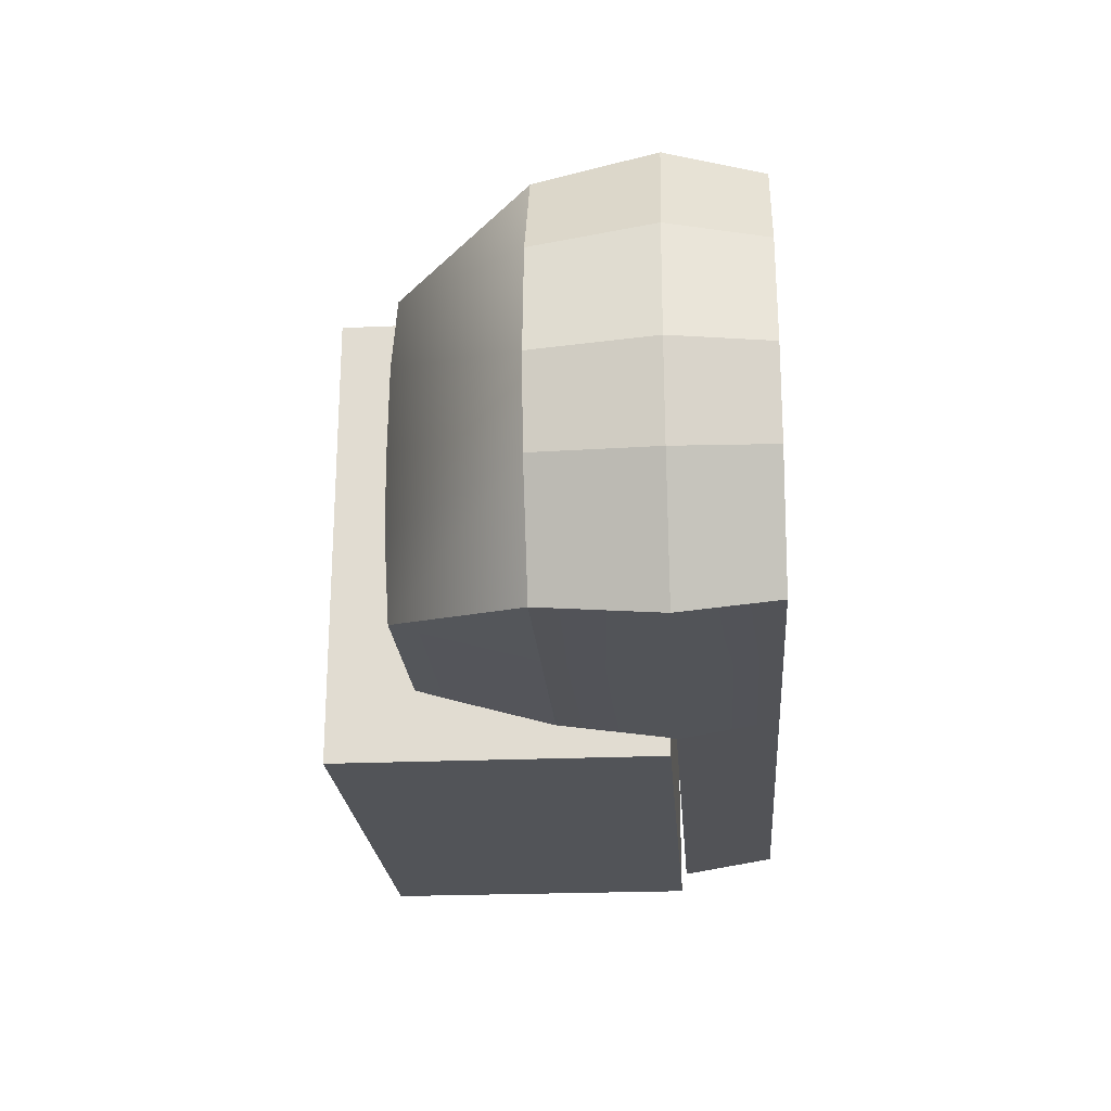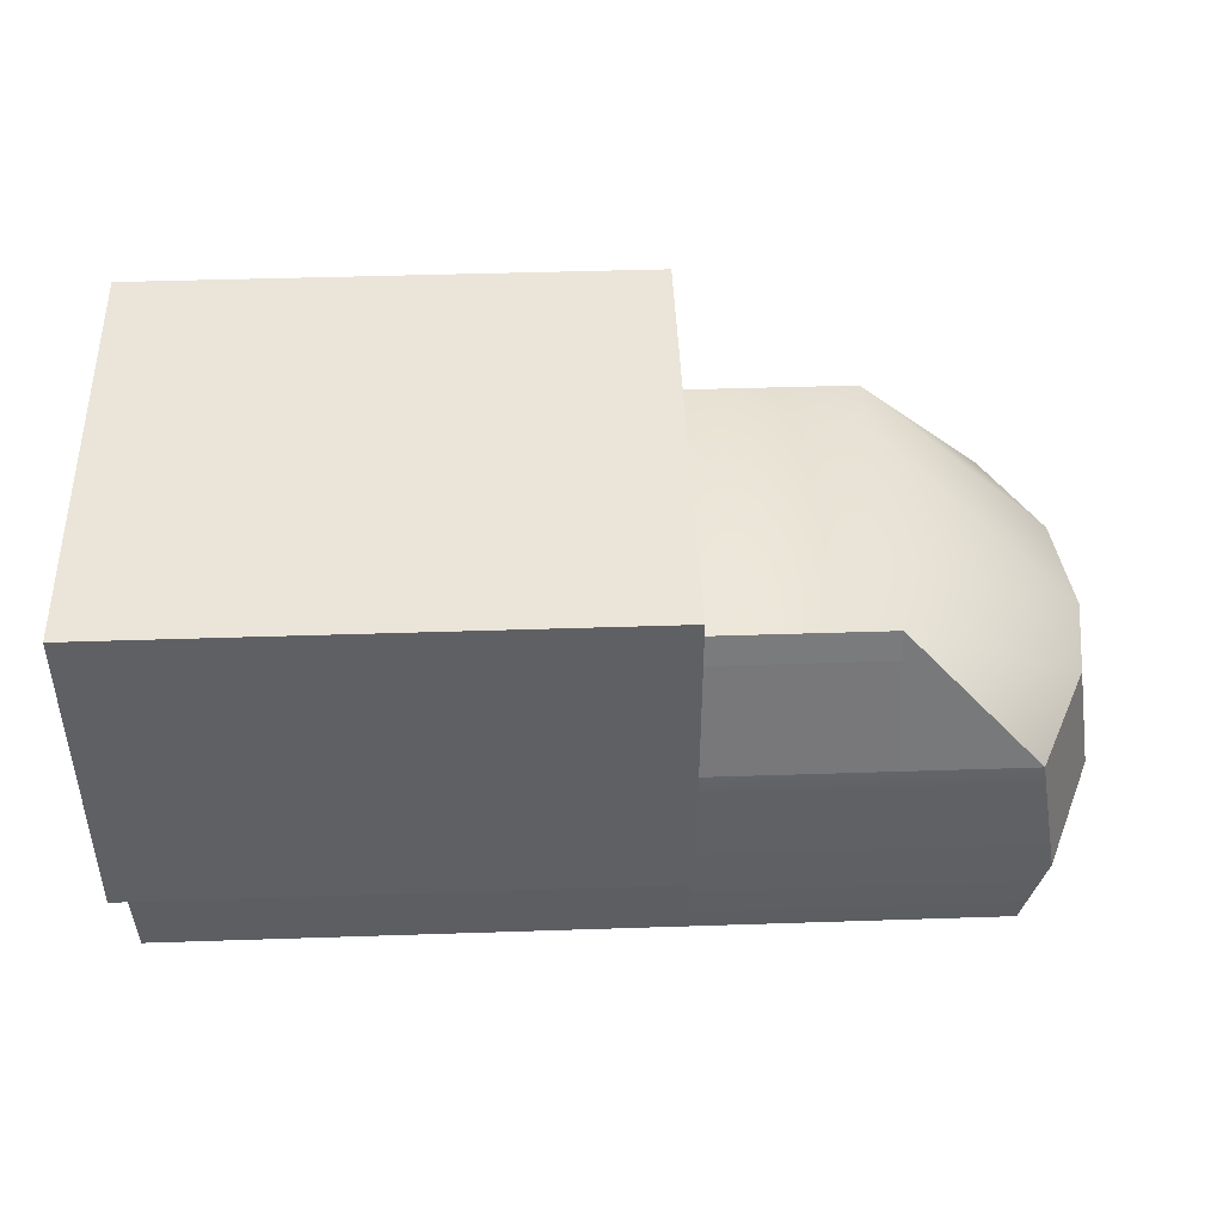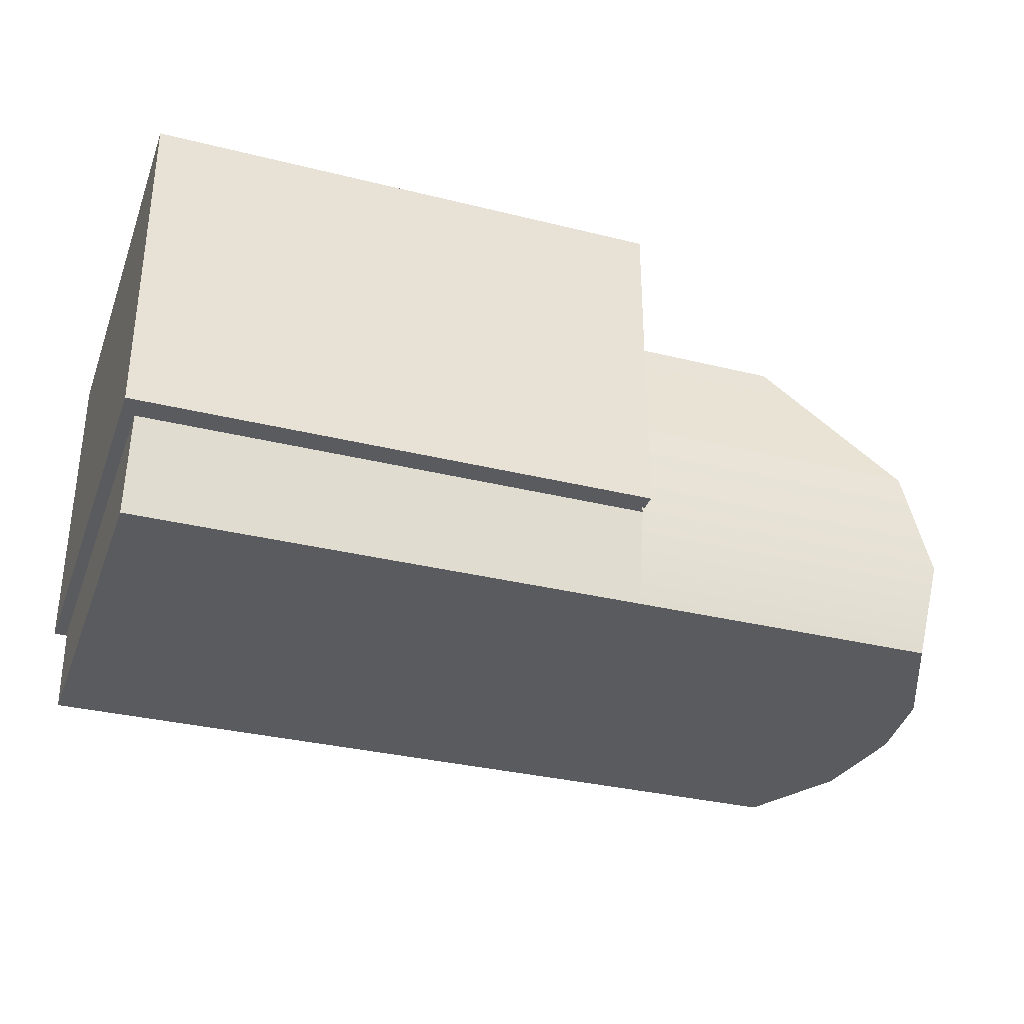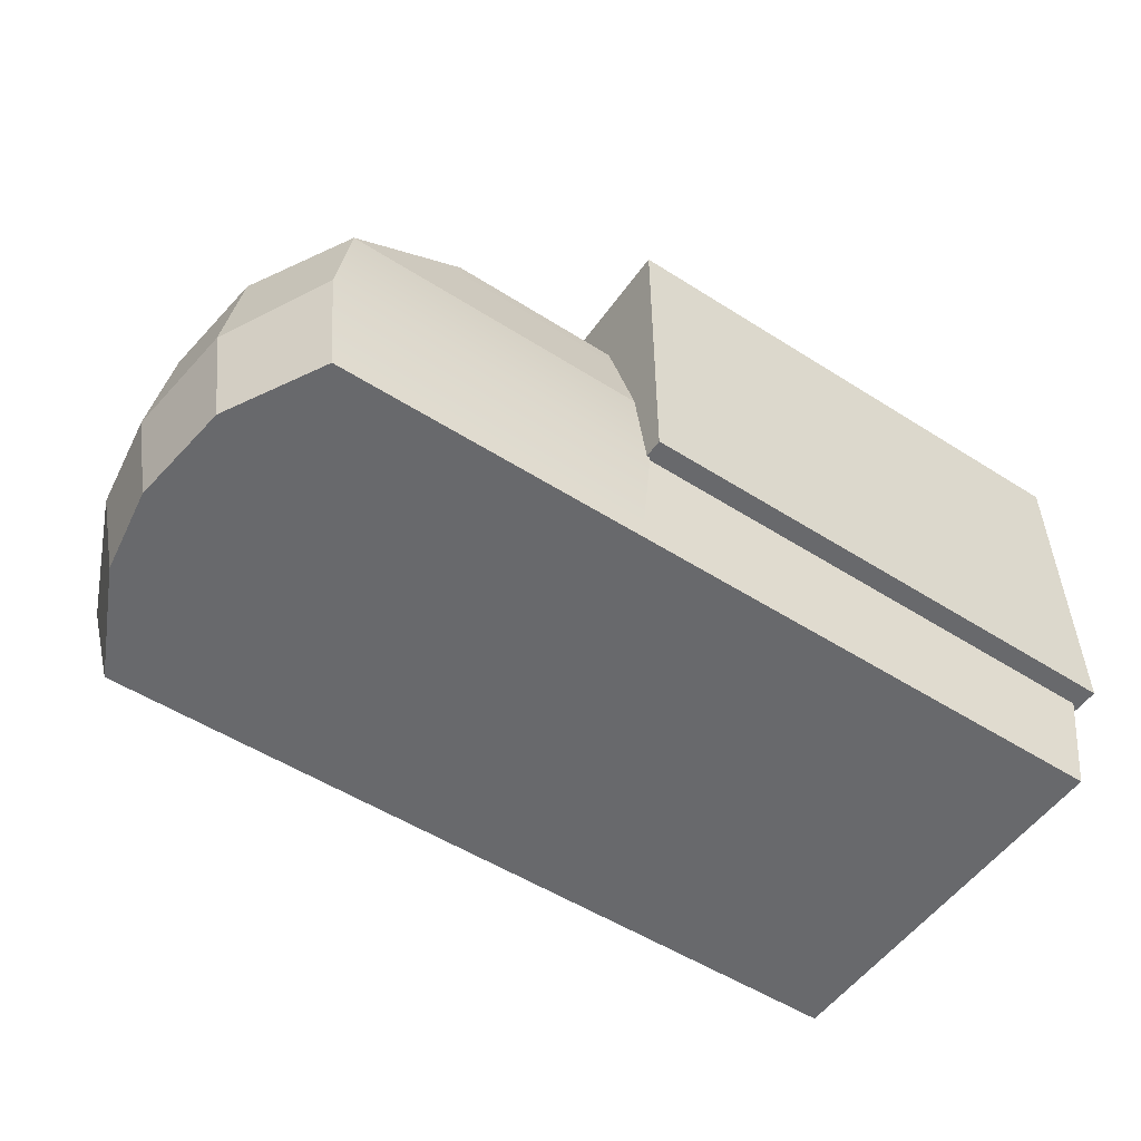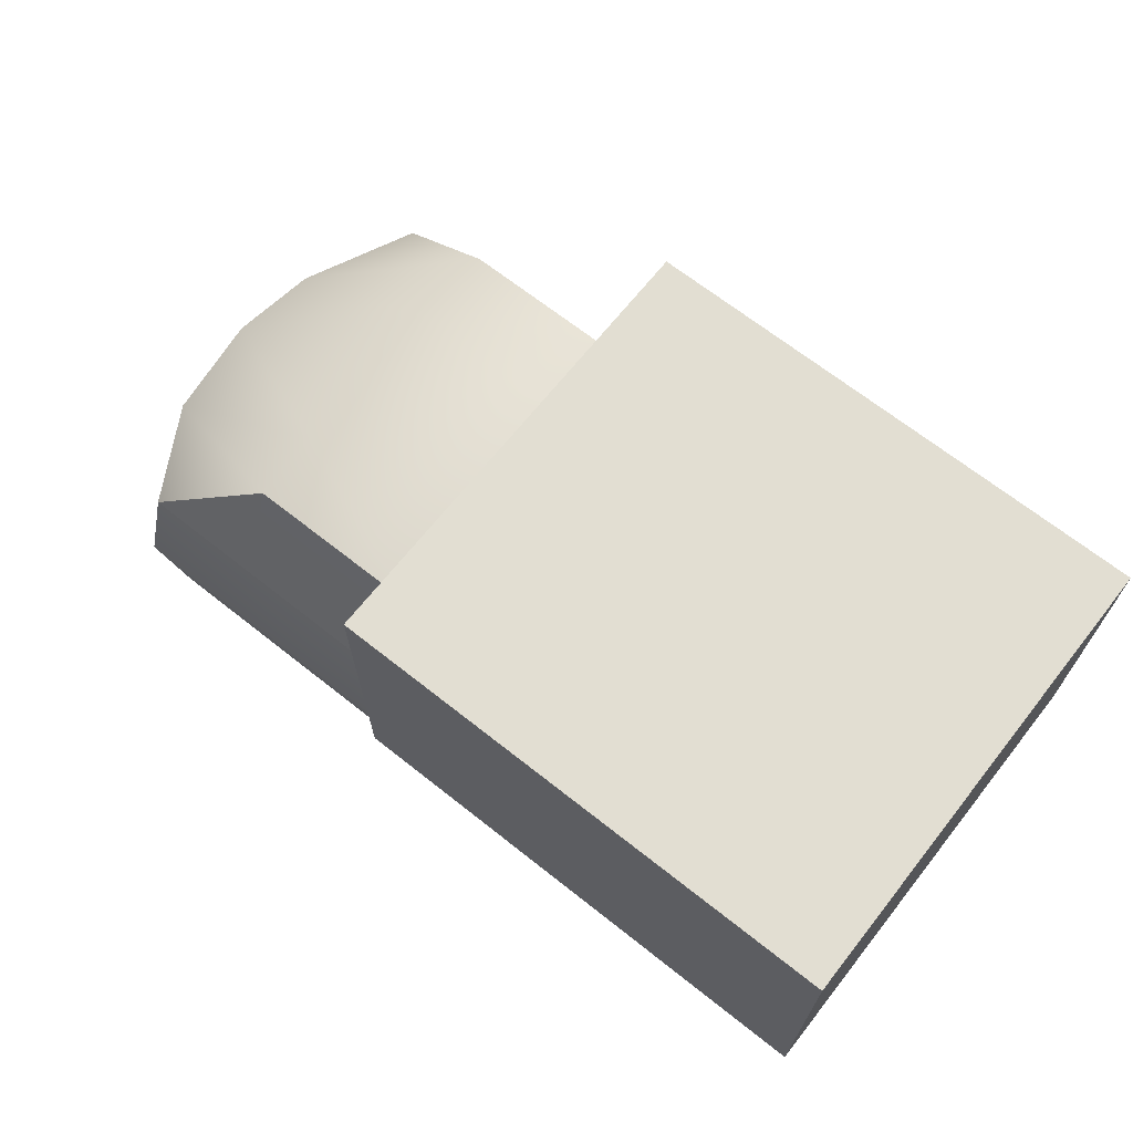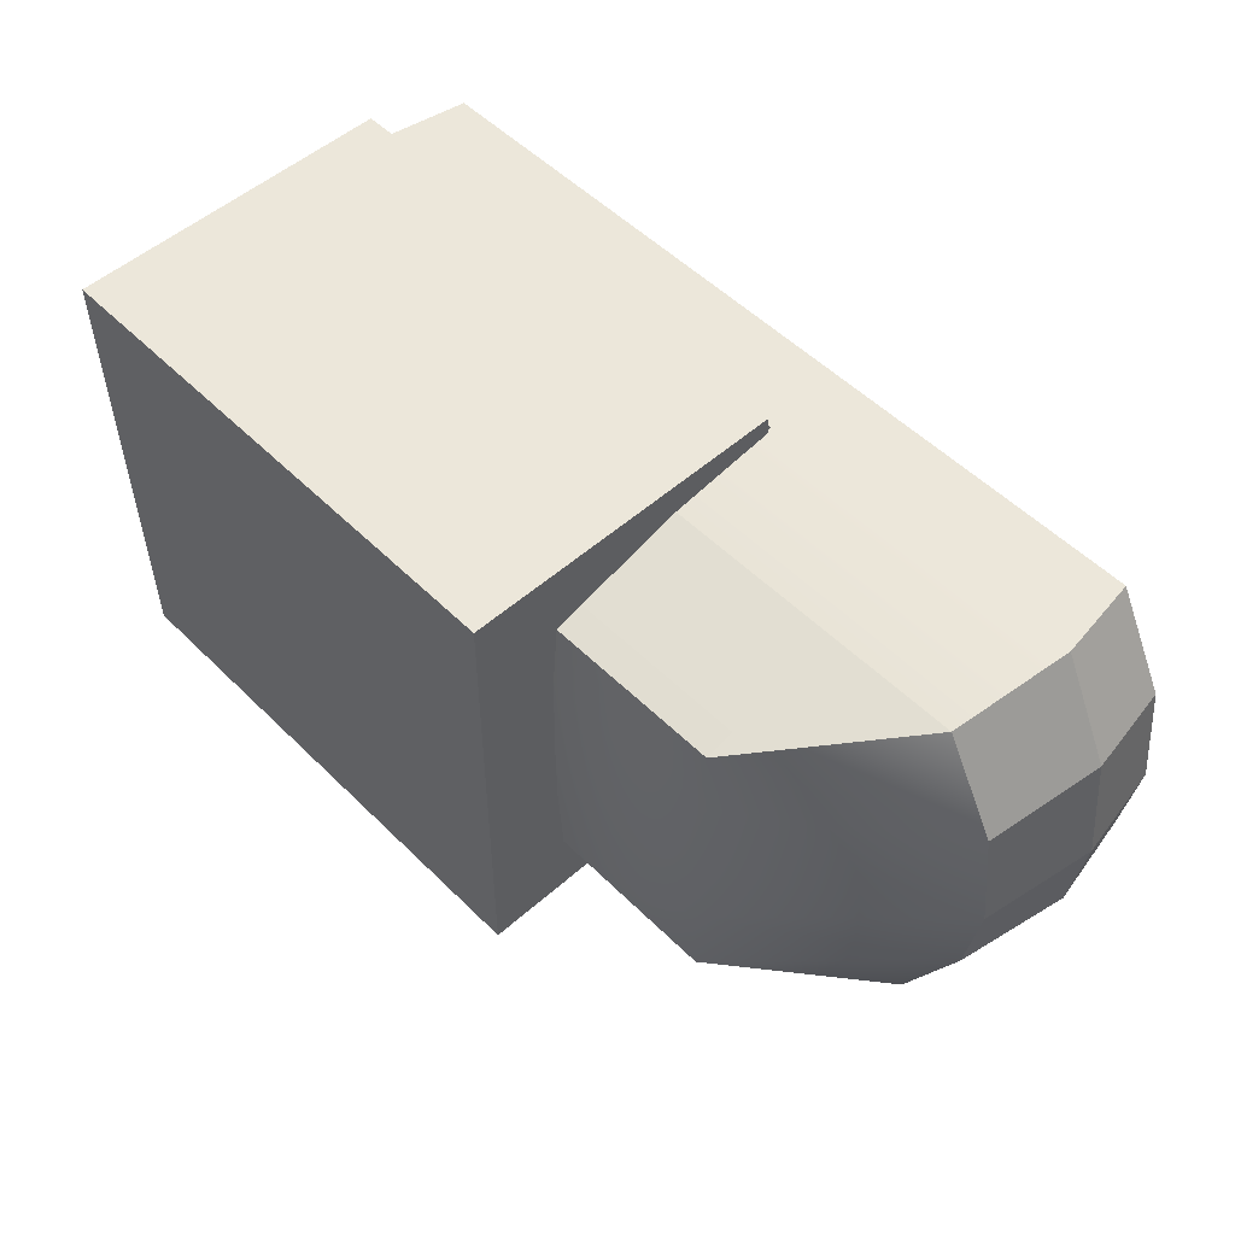
<metadata>
{"format":"obj","ext":"obj","renderer":"f3d","projection":"perspective","resolution":1024,"background":"white","views":[{"elev":-22.9,"azim":94.3,"up":"+Y"},{"elev":44.8,"azim":-2.2,"up":"+Z"},{"elev":-32.7,"azim":-19.0,"up":"+Z"},{"elev":-52.7,"azim":145.6,"up":"+Z"},{"elev":67.8,"azim":-141.6,"up":"+Z"},{"elev":52.5,"azim":46.6,"up":"+Y"}]}
</metadata>
<code>
v  -46.55 -14.85 -5.685
v  -46.55 14.61 -5.685
v  -13.86 14.61 -5.685
v  -13.86 -14.85 -5.685
v  -46.55 -14.85 14.97
v  -13.86 -14.85 14.97
v  -13.86 14.61 14.97
v  -46.55 14.61 14.97
g truck_box
f 1 2 3 4
f 5 6 7 8
f 1 4 6 5
f 4 3 7 6
f 3 2 8 7
f 2 1 5 8
v  -14.06 -10.38 9.592
v  -2.891 -10.38 9.592
v  -2.891 -4.976 9.938
v  -14.06 -4.976 9.938
v  5.331 -12.79 1.089
v  8.689 -5.654 1.089
v  -2.734 -13.79 -6.056
v  -14.01 -13.79 -6.056
v  -14.01 -12.79 -12.13
v  -2.734 -12.79 -12.13
v  -2.891 -0.1771 10
v  -14.06 -0.1771 10
v  9.516 -0.2125 1.089
v  -14.01 -12.79 1.089
v  -2.734 -12.79 1.089
v  -2.857 -10.91 7.839
v  -14.05 -10.91 7.839
v  -14.06 10.04 9.592
v  -14.06 5.671 9.938
v  -2.891 5.671 9.938
v  -2.891 10.04 9.592
v  8.713 6.418 1.089
v  5.331 12.5 1.089
v  -2.734 13.48 -6.056
v  -2.734 12.5 -12.13
v  -14.01 12.5 -12.13
v  -14.01 13.48 -6.056
v  -14.01 12.5 1.089
v  -14.05 10.58 7.839
v  -2.857 10.58 7.839
v  -2.734 12.5 1.089
v  5.403 12.5 -12.13
v  8.725 6.418 -12.13
v  -14.01 6.418 -12.13
v  5.403 -12.79 -12.13
v  6.52 -13.79 -6.208
v  6.52 13.48 -6.208
v  8.725 -5.654 -12.13
v  9.842 -6.091 -6.208
v  9.842 6.922 -6.208
v  -45.79 13.48 -6.056
v  -45.79 12.5 -12.13
v  -45.79 6.418 -12.13
v  -45.79 6.418 -6.056
v  -45.79 -13.79 -6.056
v  -45.79 -12.79 -12.13
v  -14.01 -5.654 -12.13
v  -14.01 -0.2125 -12.13
v  9.552 -0.2125 -12.13
v  10.67 -0.2254 -6.208
v  -45.79 -0.2125 -12.13
v  -45.79 -5.654 -12.13
v  -45.79 -5.654 -6.056
v  -45.79 -0.2125 -6.056
v  -14.01 0.0173 -6.056
v  -14.05 -0.0418 7.839
v  -14.01 0.0332 1.089
g truck
f 9 10 11 12
f 10 13 14 11
f 15 16 17 18
f 12 11 19 20
f 11 14 21 19
f 22 23 24 25
f 24 23 13 10
f 23 22 16 15
f 26 27 28 29
f 29 28 30 31
f 32 33 34 35
f 27 20 19 28
f 28 19 21 30
f 36 37 38 39
f 38 29 31 39
f 39 32 35 36
f 33 40 41 34
f 34 41 42
f 15 18 43 44
f 40 33 32 45
f 23 15 44 13
f 32 39 31 45
f 46 47 44 43
f 31 30 48 45
f 49 50 51 52
f 35 34 50 49
f 34 42 51 50
f 17 16 53 54
f 46 55 56 57
f 41 48 58 57
f 14 47 58 21
f 59 60 61 62
f 55 60 59 56
f 57 58 47 46
f 40 45 48 41
f 13 44 47 14
f 30 21 58 48
f 41 57 56 42
f 59 62 52 51
f 42 56 59 51
f 60 54 53 61
f 17 54 60 55
f 46 43 18 17
f 46 17 55
f 10 9 25 24
f 26 29 38 37
f 63 35 49 16
f 53 16 49
f 25 9 12 64
f 20 64 12
f 37 36 65 64
f 36 35 63 65
f 27 26 37 64
f 20 27 64
f 65 22 25 64
f 63 16 22 65

</code>
